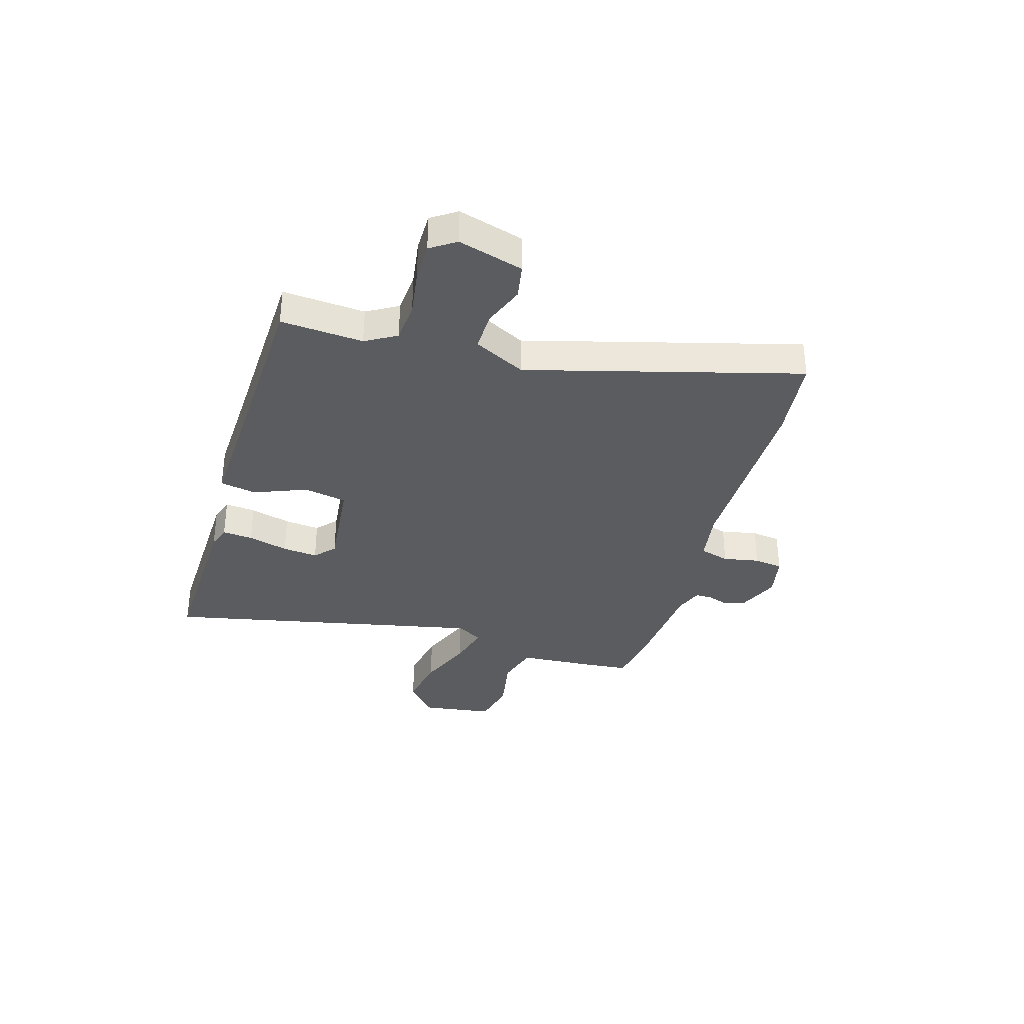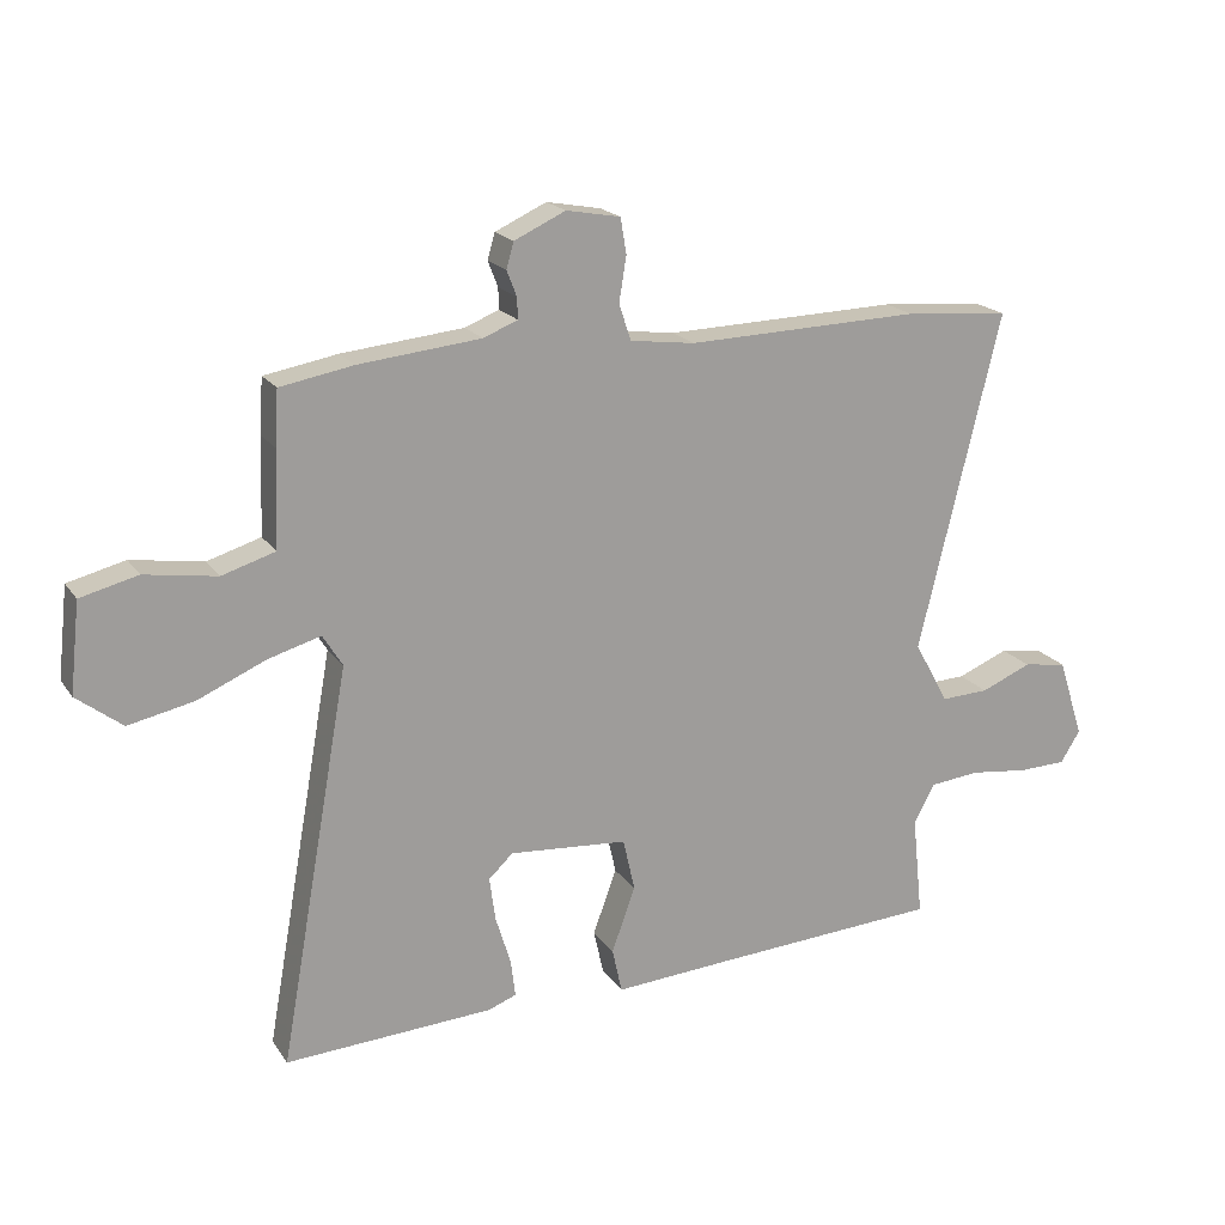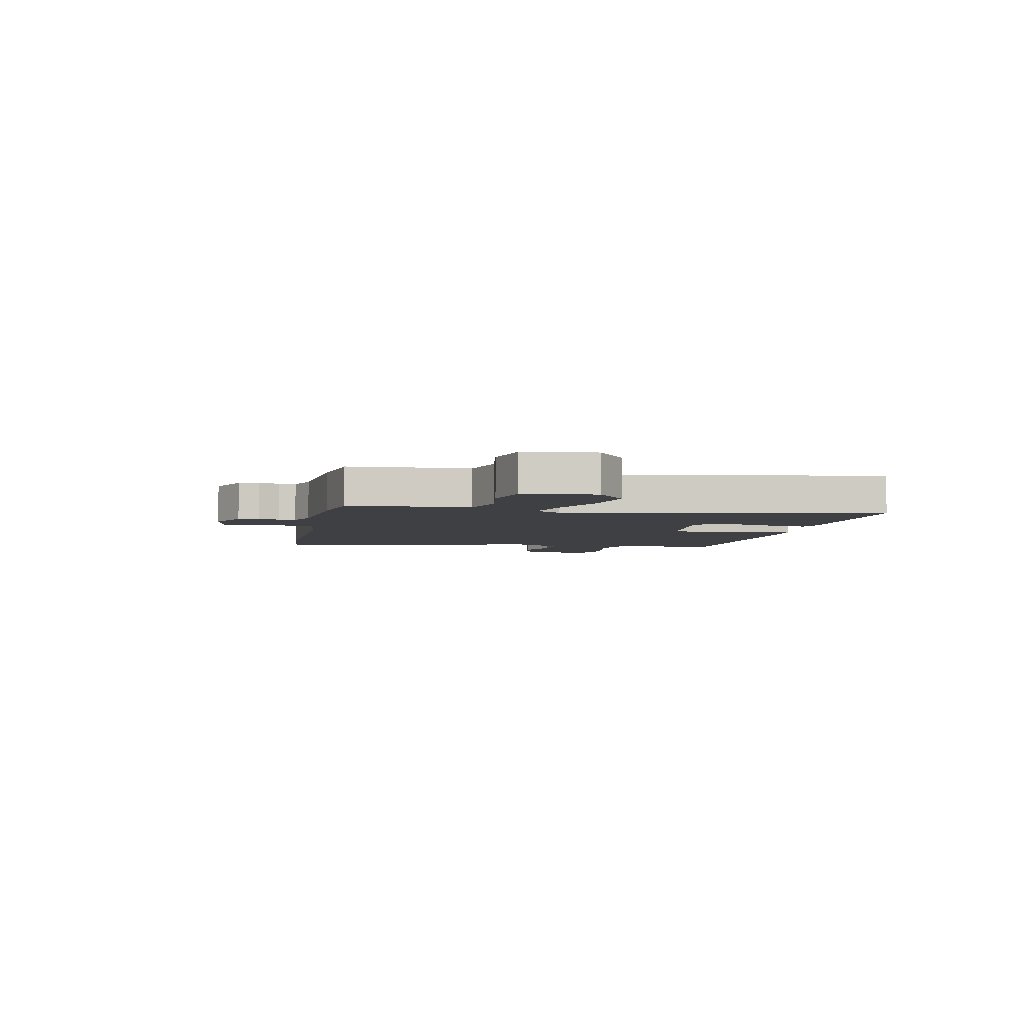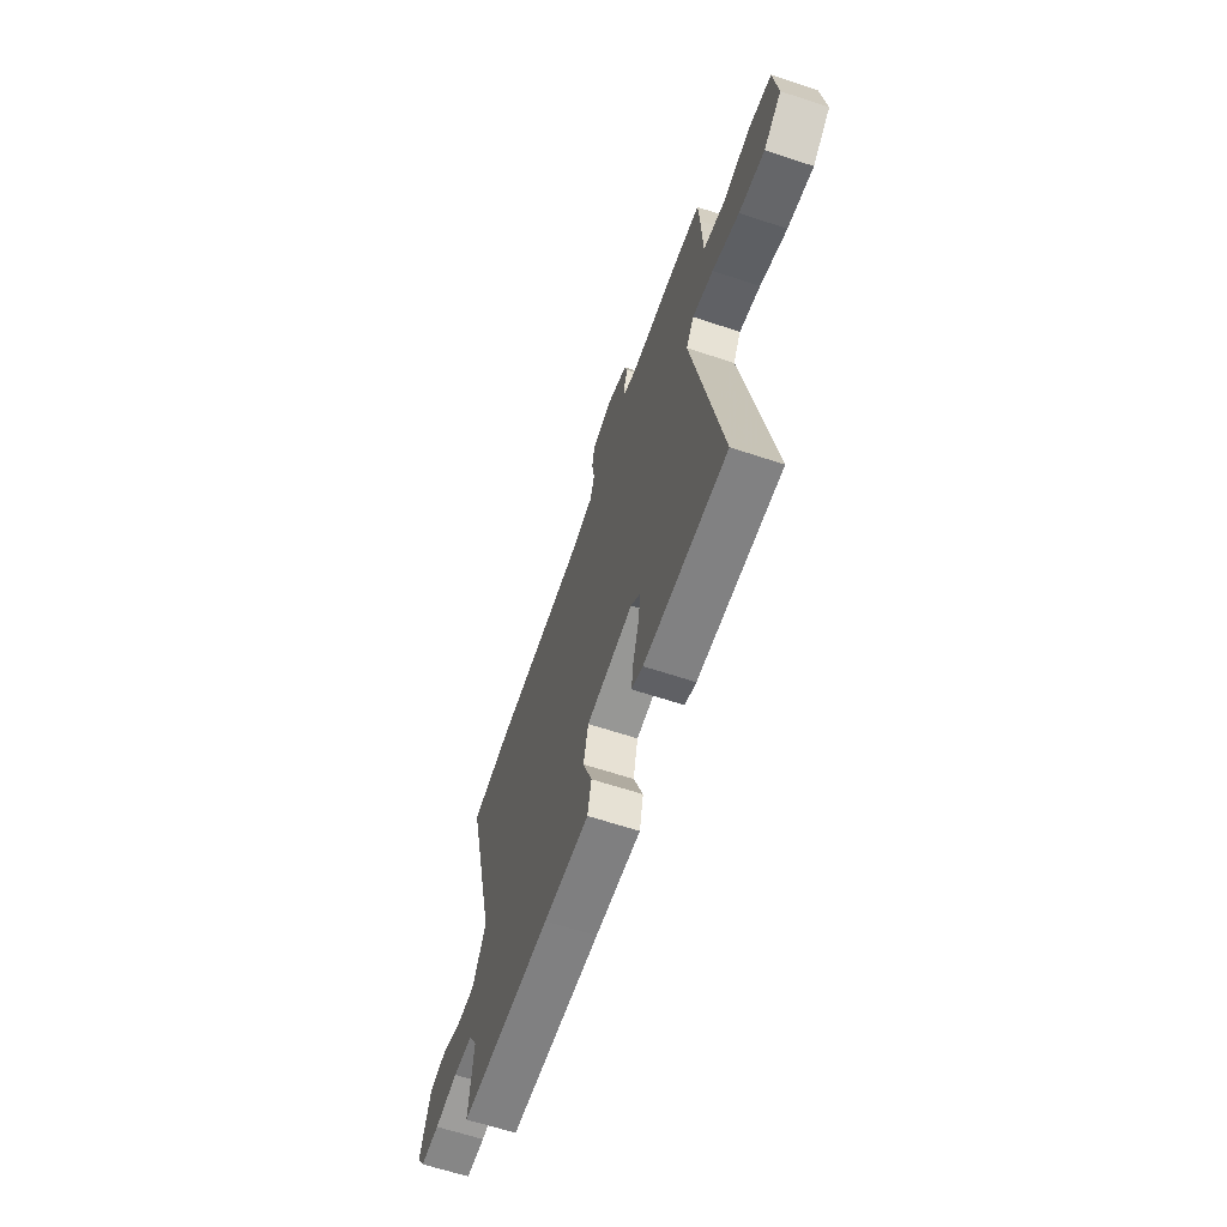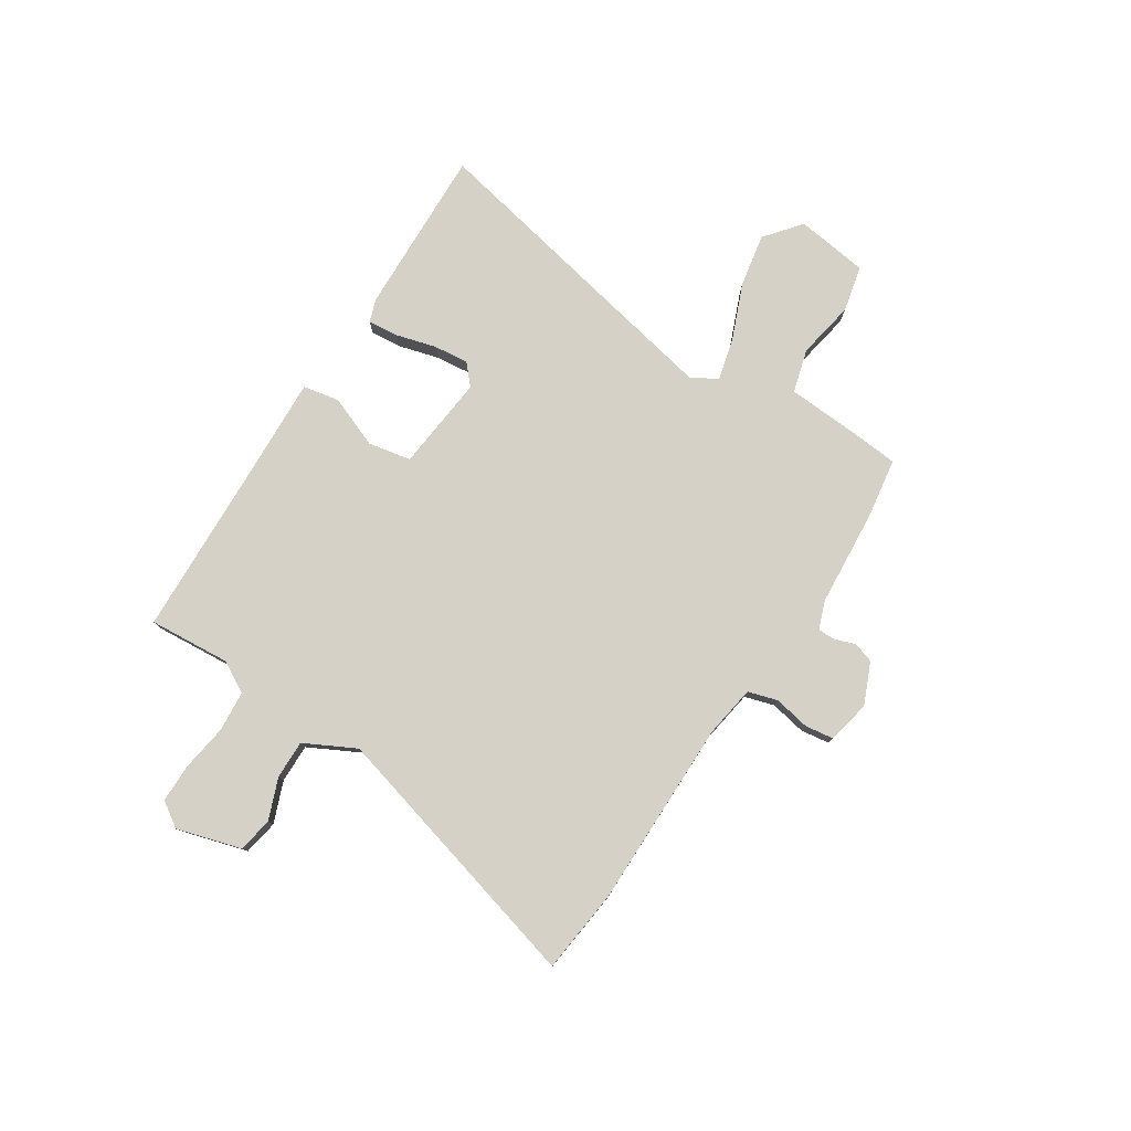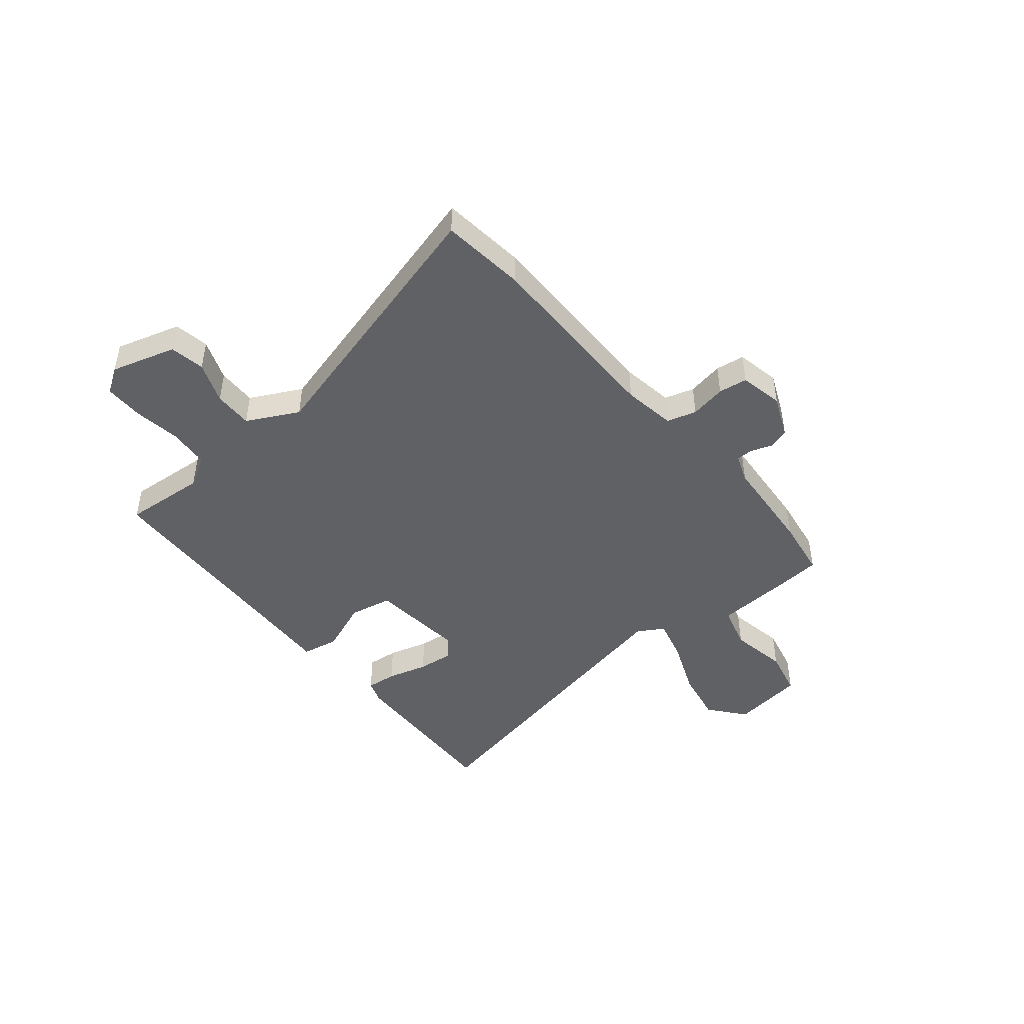
<metadata>
{"format":"obj","ext":"obj","renderer":"f3d","projection":"perspective","resolution":1024,"background":"white","views":[{"elev":-34.4,"azim":-104.8,"up":"+Y"},{"elev":19.1,"azim":155.9,"up":"+Z"},{"elev":-4.6,"azim":79.1,"up":"+Y"},{"elev":-63.7,"azim":71.5,"up":"+Z"},{"elev":78.7,"azim":-55.7,"up":"+Y"},{"elev":-46.3,"azim":-49.1,"up":"+Y"}]}
</metadata>
<code>
v 0.421 0.07 0.514
v 0.532 0.07 0.494
v 0.537 0.07 0.411
v 0.542 0.07 0.266
v 0.623 0.07 0.241
v 0.732 0.07 0.258
v 0.819 0.07 0.236
v 0.834 0.07 0.099
v 0.765 0.07 0.046
v 0.666 0.07 0.067
v 0.563 0.07 0.112
v 0.483 0.07 0.135
v 0.453 0.07 0.087
v 0.56 0.07 -0.513
v 0.244 0.07 -0.495
v 0.201 0.07 -0.479
v 0.208 0.07 -0.422
v 0.231 0.07 -0.347
v 0.24 0.07 -0.281
v 0.203 0.07 -0.246
v 0.023 0.07 -0.26
v 0.005 0.07 -0.34
v 0.041 0.07 -0.439
v 0.026 0.07 -0.507
v -0.148 0.07 -0.495
v -0.499 0.07 -0.473
v -0.483 0.07 -0.319
v -0.515 0.07 -0.26
v -0.591 0.07 -0.252
v -0.68 0.07 -0.263
v -0.753 0.07 -0.261
v -0.783 0.07 -0.213
v -0.744 0.07 -0.092
v -0.678 0.07 -0.082
v -0.601 0.07 -0.114
v -0.528 0.07 -0.117
v -0.476 0.07 -0.022
v -0.6 0.07 0.491
v -0.441 0.07 0.505
v -0.086 0.07 0.495
v 0.013 0.07 0.508
v 0.031 0.07 0.563
v 0.02 0.07 0.631
v 0.029 0.07 0.685
v 0.111 0.07 0.7
v 0.189 0.07 0.664
v 0.2 0.07 0.625
v 0.185 0.07 0.586
v 0.184 0.07 0.554
v 0.236 0.07 0.533
v 0.421 0 0.514
v 0.532 0 0.494
v 0.537 0 0.411
v 0.542 0 0.266
v 0.623 0 0.241
v 0.732 0 0.258
v 0.819 0 0.236
v 0.834 0 0.099
v 0.765 0 0.046
v 0.666 0 0.067
v 0.563 0 0.112
v 0.483 0 0.135
v 0.453 0 0.087
v 0.56 0 -0.513
v 0.244 0 -0.495
v 0.201 0 -0.479
v 0.208 0 -0.422
v 0.231 0 -0.347
v 0.24 0 -0.281
v 0.203 0 -0.246
v 0.023 0 -0.26
v 0.005 0 -0.34
v 0.041 0 -0.439
v 0.026 0 -0.507
v -0.148 0 -0.495
v -0.499 0 -0.473
v -0.483 0 -0.319
v -0.515 0 -0.26
v -0.591 0 -0.252
v -0.68 0 -0.263
v -0.753 0 -0.261
v -0.783 0 -0.213
v -0.744 0 -0.092
v -0.678 0 -0.082
v -0.601 0 -0.114
v -0.528 0 -0.117
v -0.476 0 -0.022
v -0.6 0 0.491
v -0.441 0 0.505
v -0.086 0 0.495
v 0.013 0 0.508
v 0.031 0 0.563
v 0.02 0 0.631
v 0.029 0 0.685
v 0.111 0 0.7
v 0.189 0 0.664
v 0.2 0 0.625
v 0.185 0 0.586
v 0.184 0 0.554
v 0.236 0 0.533
f 45 46 47 48
f 45 48 49
f 42 43 44 45
f 41 42 45 49
f 37 38 39 40
f 36 37 40 41
f 32 33 34 35
f 32 35 36
f 29 30 31 32
f 28 29 32 36
f 27 28 36 41
f 25 26 27 41
f 22 23 24 25
f 21 22 25 41
f 15 16 17 18
f 13 14 15 18
f 13 18 19
f 8 9 10 11
f 8 11 12
f 5 6 7 8
f 4 5 8 12
f 3 4 12 13
f 50 1 2 3
f 20 21 41 49
f 19 20 49 50
f 3 13 19 50
f 98 97 96 95
f 99 98 95
f 95 94 93 92
f 99 95 92 91
f 90 89 88 87
f 91 90 87 86
f 85 84 83 82
f 86 85 82
f 82 81 80 79
f 86 82 79 78
f 91 86 78 77
f 91 77 76 75
f 75 74 73 72
f 91 75 72 71
f 68 67 66 65
f 68 65 64 63
f 69 68 63
f 61 60 59 58
f 62 61 58
f 58 57 56 55
f 62 58 55 54
f 63 62 54 53
f 53 52 51 100
f 99 91 71 70
f 100 99 70 69
f 100 69 63 53
f 1 51 52 2
f 2 52 53 3
f 3 53 54 4
f 4 54 55 5
f 5 55 56 6
f 6 56 57 7
f 7 57 58 8
f 8 58 59 9
f 9 59 60 10
f 10 60 61 11
f 11 61 62 12
f 12 62 63 13
f 13 63 64 14
f 14 64 65 15
f 15 65 66 16
f 16 66 67 17
f 17 67 68 18
f 18 68 69 19
f 19 69 70 20
f 20 70 71 21
f 21 71 72 22
f 22 72 73 23
f 23 73 74 24
f 24 74 75 25
f 25 75 76 26
f 26 76 77 27
f 27 77 78 28
f 28 78 79 29
f 29 79 80 30
f 30 80 81 31
f 31 81 82 32
f 32 82 83 33
f 33 83 84 34
f 34 84 85 35
f 35 85 86 36
f 36 86 87 37
f 37 87 88 38
f 38 88 89 39
f 39 89 90 40
f 40 90 91 41
f 41 91 92 42
f 42 92 93 43
f 43 93 94 44
f 44 94 95 45
f 45 95 96 46
f 46 96 97 47
f 47 97 98 48
f 48 98 99 49
f 49 99 100 50
f 50 100 51 1

</code>
